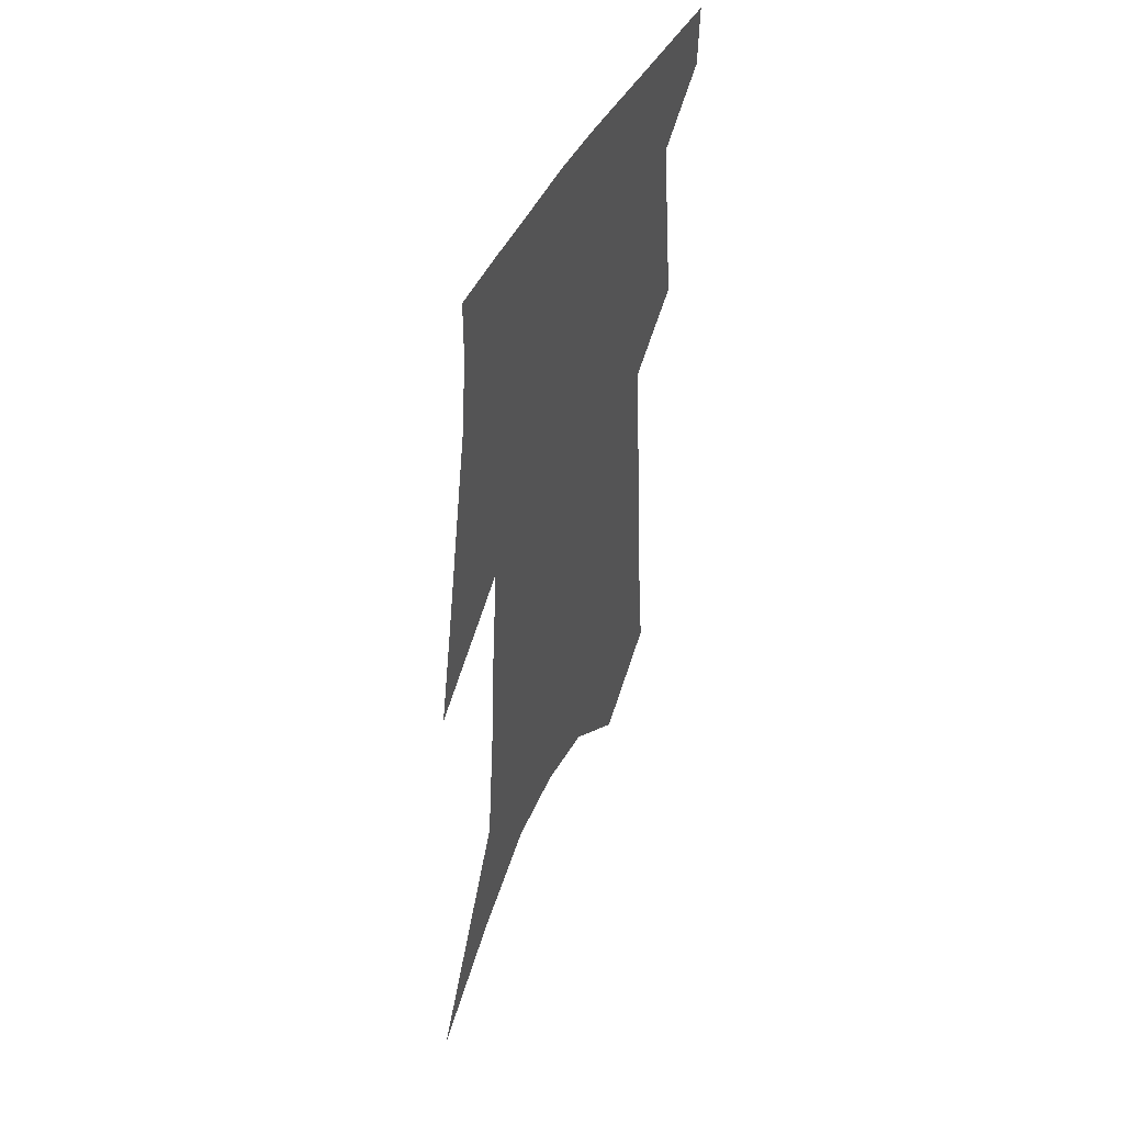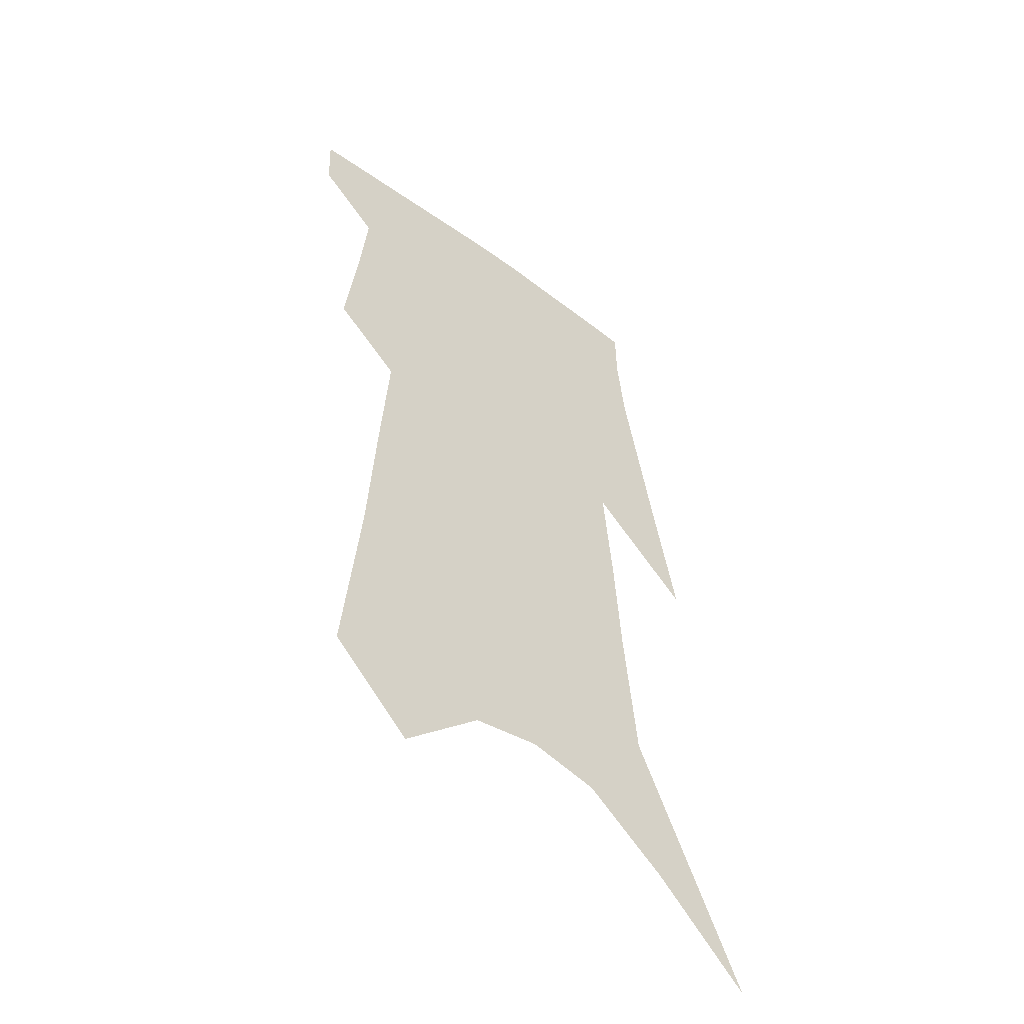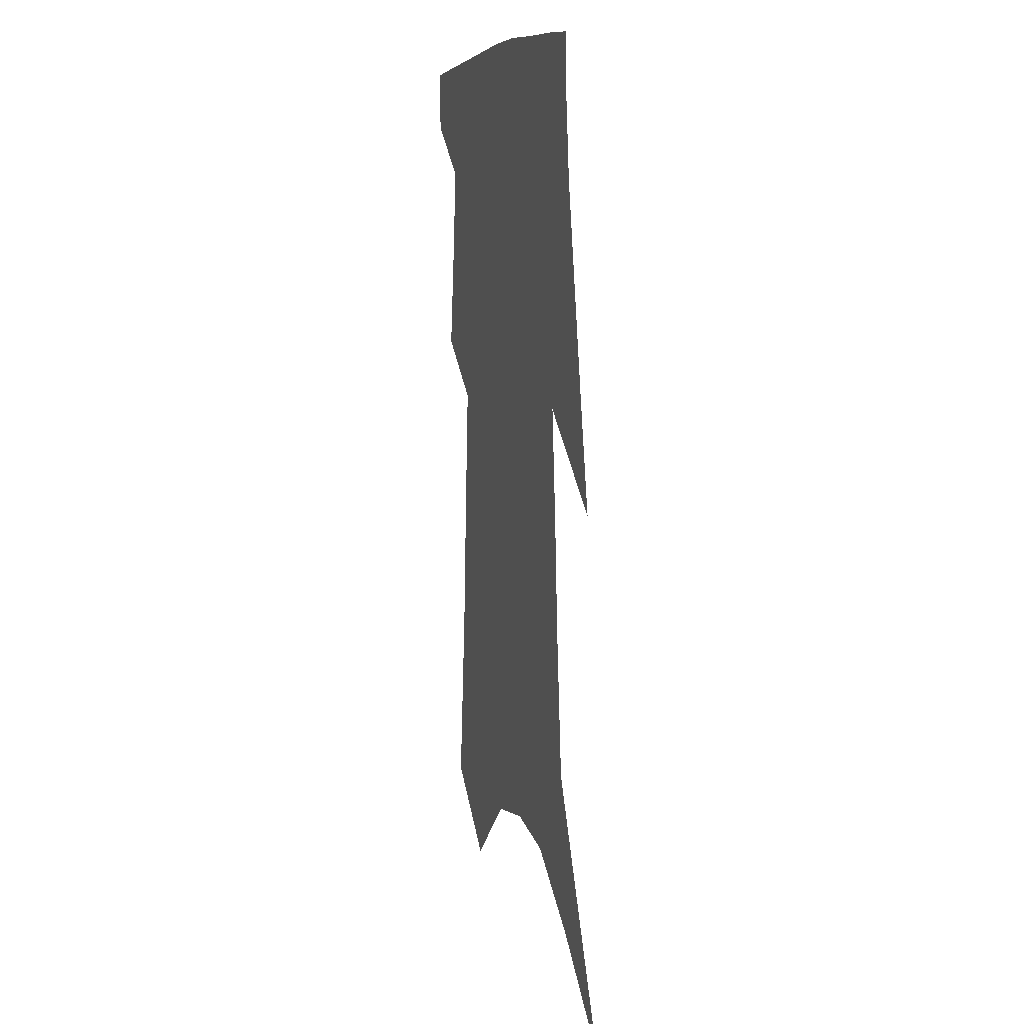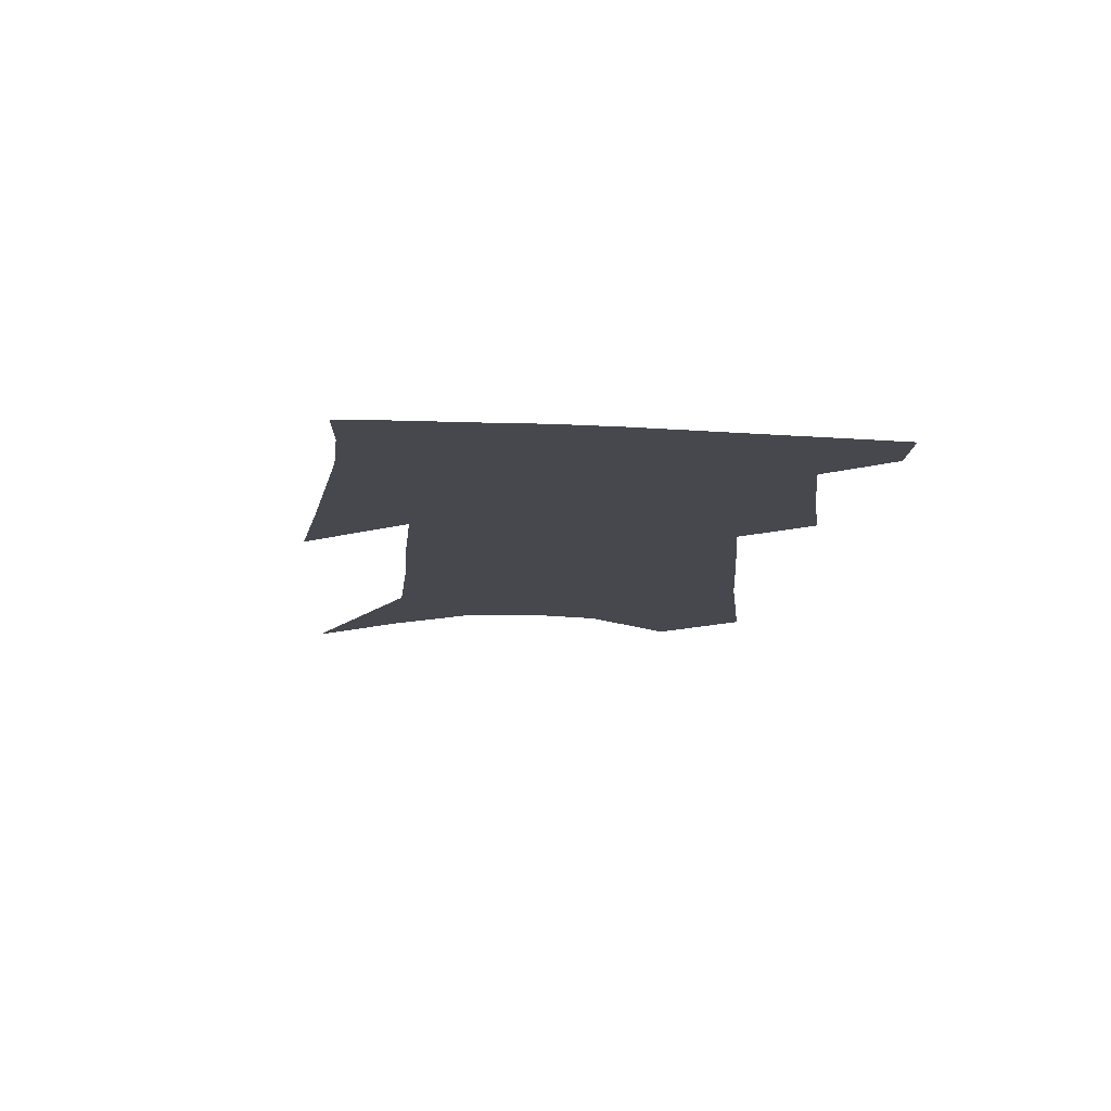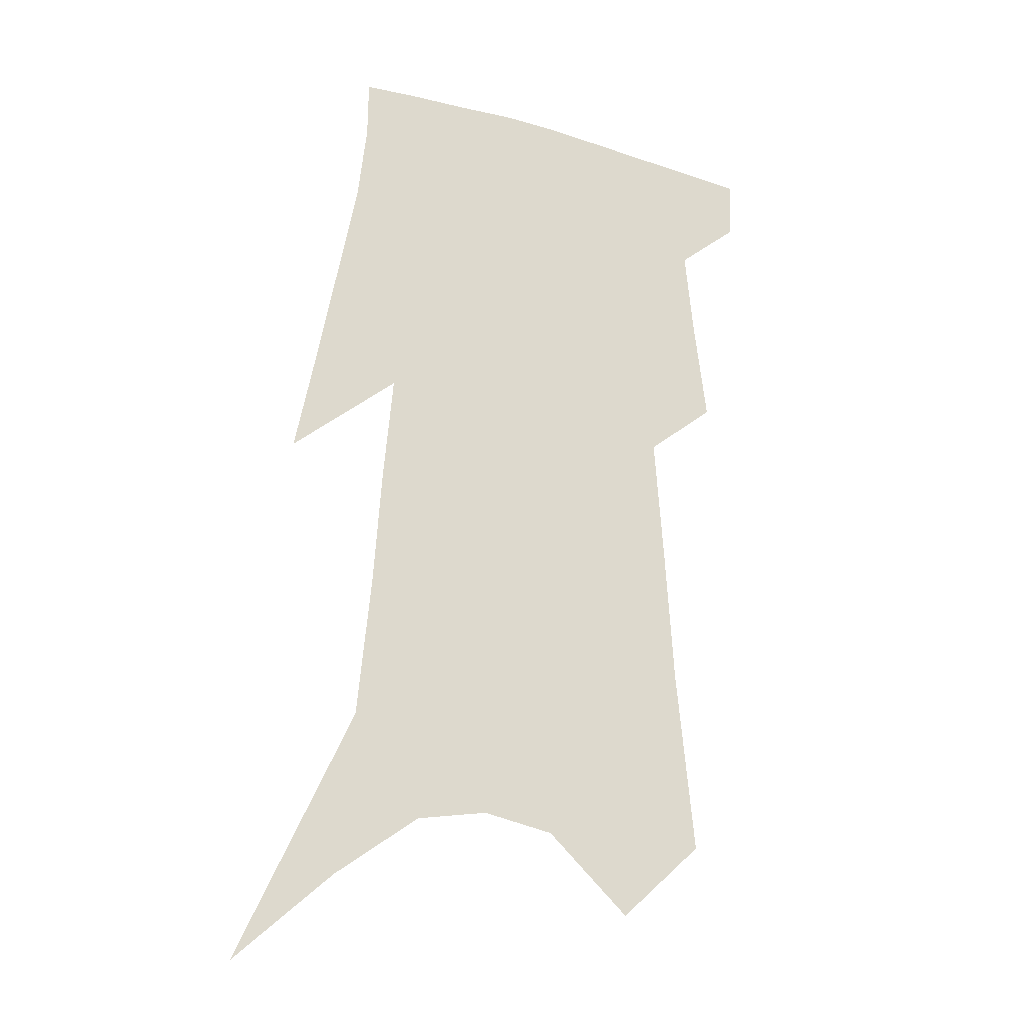
<metadata>
{"format":"obj","ext":"obj","renderer":"f3d","projection":"perspective","resolution":1024,"background":"white","views":[{"elev":50.0,"azim":115.9,"up":"+Y"},{"elev":-51.5,"azim":-40.3,"up":"+Y"},{"elev":10.5,"azim":72.8,"up":"+Y"},{"elev":78.2,"azim":-178.7,"up":"+Y"},{"elev":-22.4,"azim":158.1,"up":"+Y"}]}
</metadata>
<code>
v 498 378.6 0
v 497.2 398.2 0
v 511.7 297.8 0
v 515.9 332.4 0
v 518.8 361.5 0
v 518 381.7 0
v 515.9 400.5 0
v 522.6 130.2 0
v 528.5 191.5 0
v 531.4 238 0
v 534.4 279.5 0
v 536 311.9 0
v 538.1 341.7 0
v 538.1 364.3 0
v 536.7 383.7 0
v 534.7 402.6 0
v 549.9 105 0
v 554.3 171.4 0
v 553.9 212.3 0
v 556 257.4 0
v 556 289.3 0
v 557.4 321.5 0
v 557.8 346.5 0
v 557.7 367.5 0
v 555.9 386 0
v 553.6 404.9 0
v 576.9 130.8 0
v 577.1 183.5 0
v 576.4 224.8 0
v 576.1 261.1 0
v 575.6 292.8 0
v 576.1 324.5 0
v 576.1 348.2 0
v 576.1 369.4 0
v 575.1 387.8 0
v 572.5 407.1 0
v 600.3 135.5 0
v 598.7 184.8 0
v 597.2 225.4 0
v 596 265.6 0
v 595 299.2 0
v 594.4 326.3 0
v 594.2 350.1 0
v 594.1 370.9 0
v 593.7 389 0
v 591.5 408.4 0
v 623.9 131.5 0
v 622 175 0
v 617.9 227 0
v 616.3 261.8 0
v 615.2 292.7 0
v 613.3 322.4 0
v 611.6 350.9 0
v 611.9 370.7 0
v 612 389.9 0
v 611.9 408.2 0
v 651.9 110.8 0
v 646.3 164.6 0
v 641.7 213.4 0
v 639.1 250.6 0
v 635.8 287.3 0
v 632.8 318.5 0
v 630.7 345.7 0
v 630.5 368.5 0
v 630 390.2 0
v 630.6 408.5 0
v 684.4 81.39 0
v 671.4 257.8 0
v 663.9 296 0
v 657.5 330.1 0
v 651.5 362.2 0
v 648.6 388.3 0
v 648.4 408.1 0
v 691 451 0
f 5 6 1
f 1 6 2
f 6 7 2
f 11 12 3
f 3 12 4
f 12 13 4
f 4 13 5
f 13 14 5
f 5 14 6
f 14 15 6
f 6 15 7
f 15 16 7
f 17 18 8
f 8 18 9
f 18 19 9
f 9 19 10
f 19 20 10
f 10 20 11
f 20 21 11
f 11 21 12
f 21 22 12
f 12 22 13
f 22 23 13
f 13 23 14
f 23 24 14
f 14 24 15
f 24 25 15
f 15 25 16
f 25 26 16
f 17 27 18
f 27 28 18
f 18 28 19
f 28 29 19
f 19 29 20
f 29 30 20
f 20 30 21
f 30 31 21
f 21 31 22
f 31 32 22
f 22 32 23
f 32 33 23
f 23 33 24
f 33 34 24
f 24 34 25
f 34 35 25
f 25 35 26
f 35 36 26
f 27 37 28
f 37 38 28
f 28 38 29
f 38 39 29
f 29 39 30
f 39 40 30
f 30 40 31
f 40 41 31
f 31 41 32
f 41 42 32
f 32 42 33
f 42 43 33
f 33 43 34
f 43 44 34
f 34 44 35
f 44 45 35
f 35 45 36
f 45 46 36
f 37 47 38
f 47 48 38
f 38 48 39
f 48 49 39
f 39 49 40
f 49 50 40
f 40 50 41
f 50 51 41
f 41 51 42
f 51 52 42
f 42 52 43
f 52 53 43
f 43 53 44
f 53 54 44
f 44 54 45
f 54 55 45
f 45 55 46
f 55 56 46
f 47 57 48
f 57 58 48
f 48 58 49
f 58 59 49
f 49 59 50
f 59 60 50
f 50 60 51
f 60 61 51
f 51 61 52
f 61 62 52
f 52 62 53
f 62 63 53
f 53 63 54
f 63 64 54
f 54 64 55
f 64 65 55
f 55 65 56
f 65 66 56
f 57 67 58
f 61 68 62
f 68 69 62
f 62 69 63
f 69 70 63
f 63 70 64
f 70 71 64
f 64 71 65
f 71 72 65
f 65 72 66
f 72 73 66

</code>
